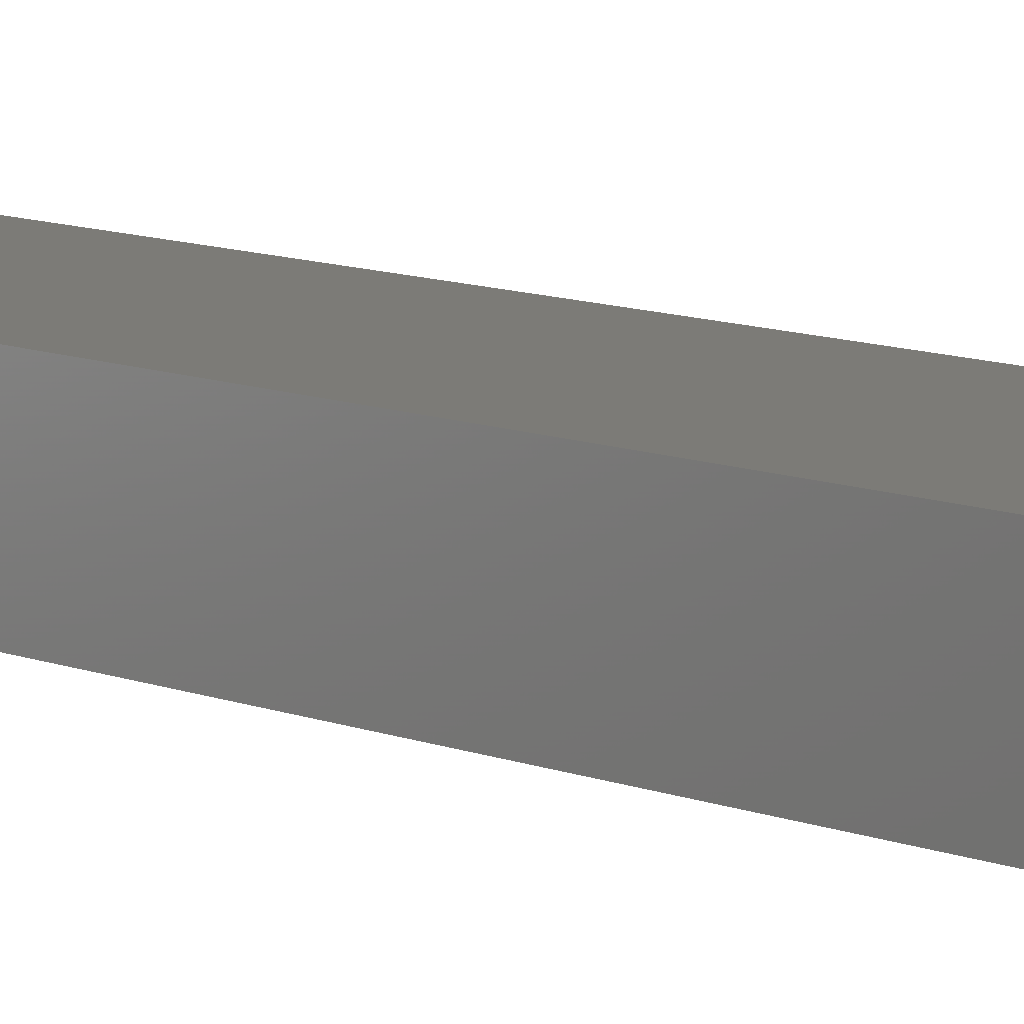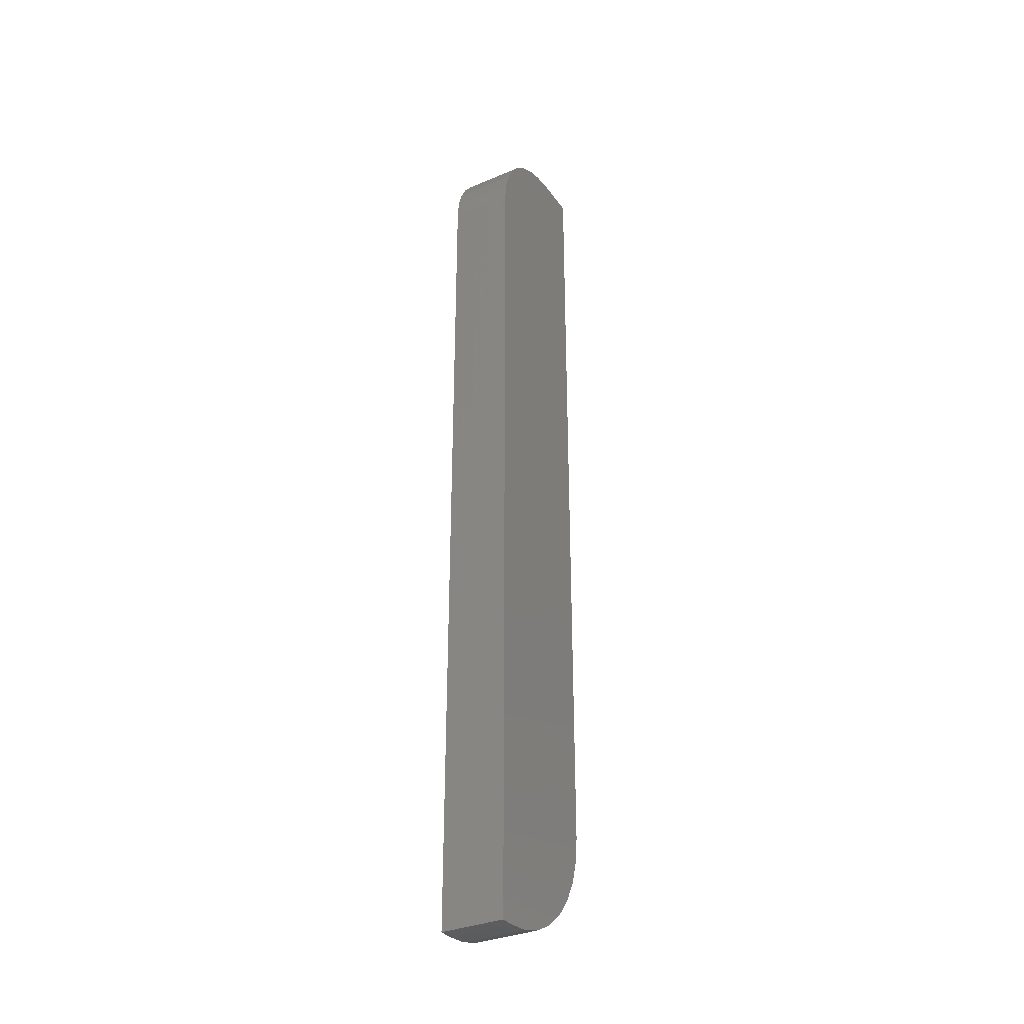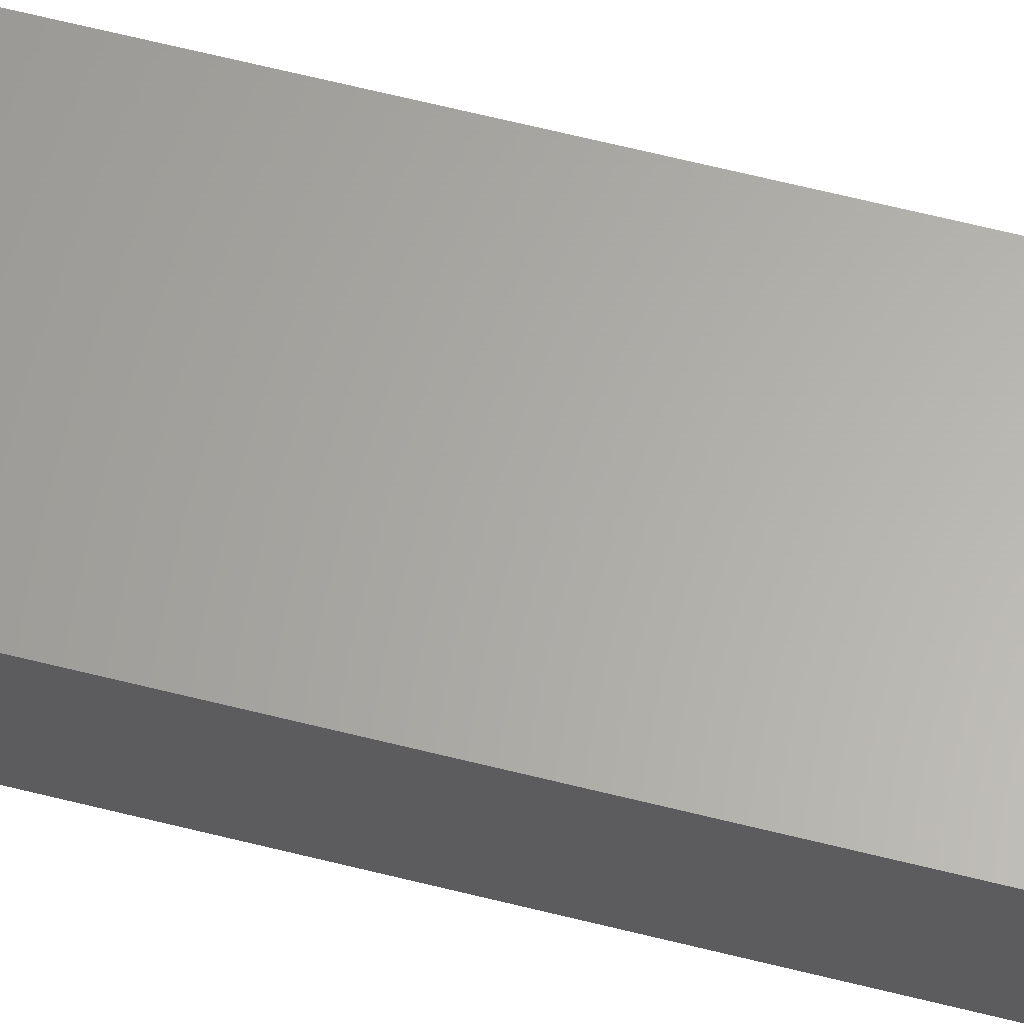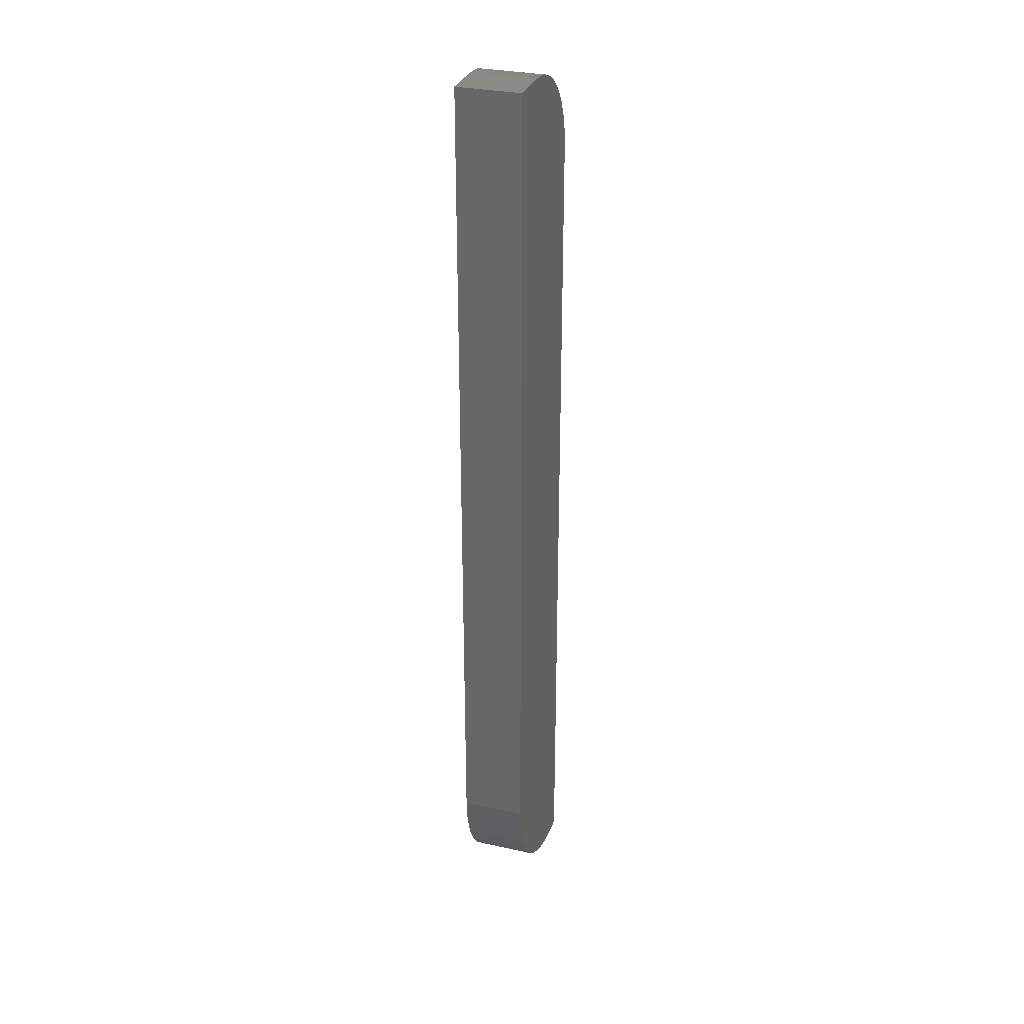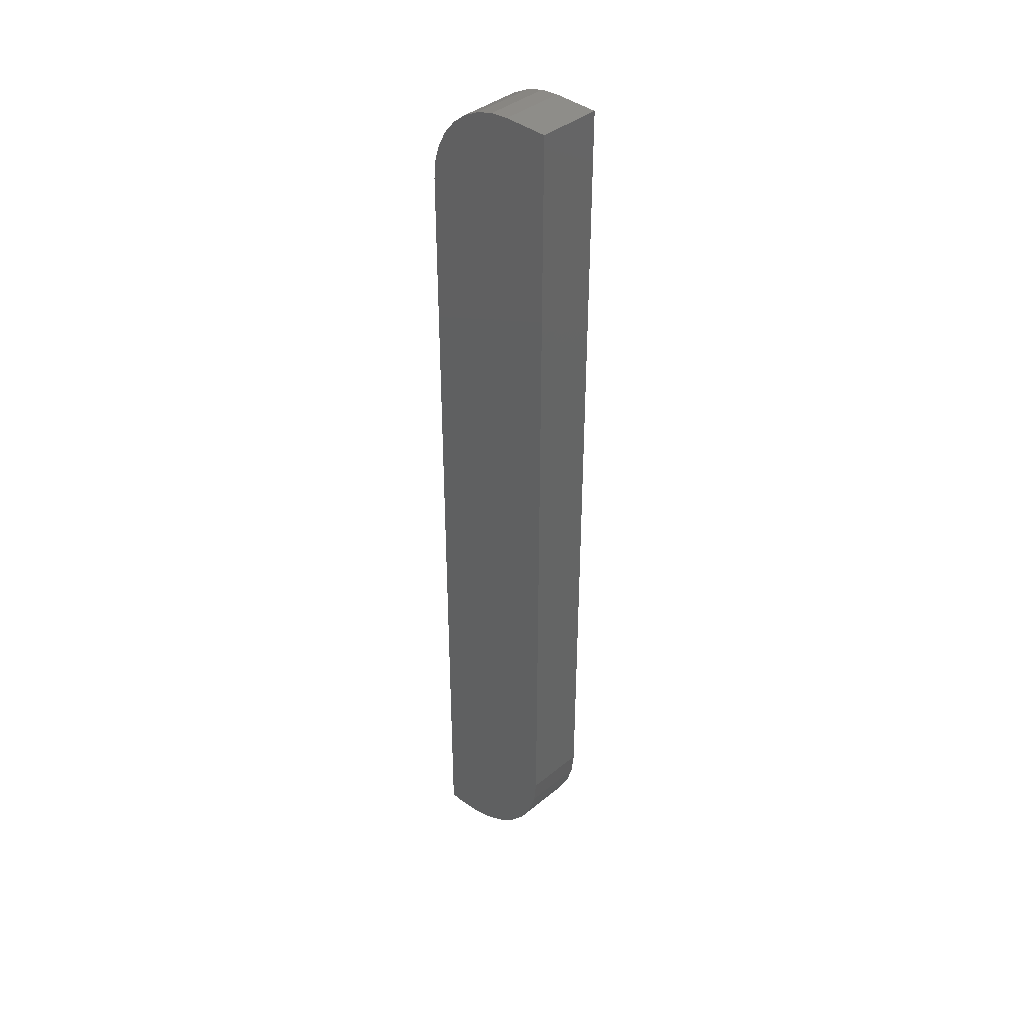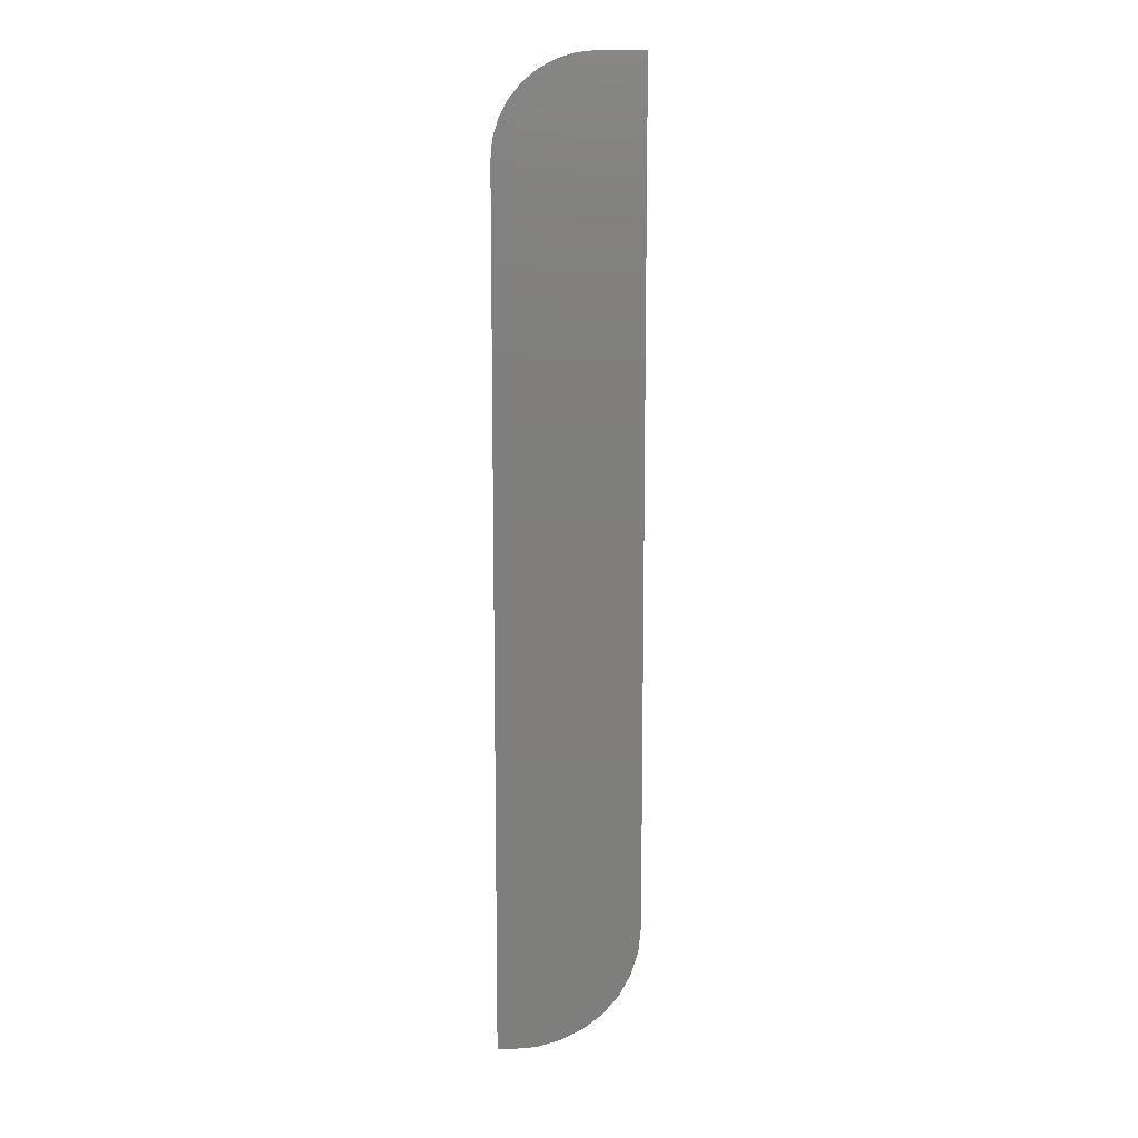
<metadata>
{"format":"stl","ext":"stl","renderer":"f3d","projection":"perspective","resolution":1024,"background":"white","views":[{"elev":8.0,"azim":-38.0,"up":"+Y"},{"elev":-33.4,"azim":-60.0,"up":"+Z"},{"elev":63.5,"azim":104.3,"up":"+Y"},{"elev":31.0,"azim":107.5,"up":"+Z"},{"elev":39.5,"azim":44.7,"up":"+Z"},{"elev":11.6,"azim":0.5,"up":"+Z"}]}
</metadata>
<code>
# stl→obj: 40 verts, 76 faces
v -0.7467 -0.01562 0.4062
v -0.7348 -0.01562 0.4086
v -0.75 -0.01562 0.4062
v -0.7406 -0.01562 0.4069
v -0.7266 -0.01562 0.6406
v -0.7311 -0.01562 0.6402
v -0.7355 -0.01562 0.6388
v -0.7207 -0.01562 0.4201
v -0.7178 -0.01562 0.4255
v -0.7293 -0.01562 0.4115
v -0.7246 -0.01562 0.4154
v -0.7155 -0.01562 0.6406
v -0.7396 -0.01562 0.6367
v -0.7431 -0.01562 0.6338
v -0.7461 -0.01562 0.6302
v -0.7482 -0.01562 0.6262
v -0.7495 -0.01562 0.6218
v -0.75 -0.01562 0.6172
v -0.7155 -0.01562 0.4375
v -0.7161 -0.01562 0.4314
v -0.75 0 0.4062
v -0.7348 1.825e-18 0.4086
v -0.7467 3.652e-19 0.4062
v -0.7406 1.075e-18 0.4069
v -0.7355 1.452e-17 0.6388
v -0.7311 1.508e-17 0.6402
v -0.7266 1.561e-17 0.6406
v -0.7293 2.585e-18 0.4115
v -0.7178 4.641e-18 0.4255
v -0.7207 4.021e-18 0.4201
v -0.7246 3.327e-18 0.4154
v -0.7155 1.685e-17 0.6406
v -0.7155 5.569e-18 0.4375
v -0.75 1.171e-17 0.6172
v -0.7495 1.201e-17 0.6218
v -0.7482 1.241e-17 0.6262
v -0.7461 1.287e-17 0.6302
v -0.7431 1.339e-17 0.6338
v -0.7396 1.395e-17 0.6367
v -0.7161 5.164e-18 0.4314
f 1 2 3
f 1 4 2
f 5 6 7
f 8 9 10
f 10 11 8
f 12 5 7
f 12 7 13
f 12 13 14
f 12 14 15
f 12 15 16
f 12 16 17
f 12 17 18
f 12 18 19
f 20 19 18
f 20 18 3
f 20 3 2
f 20 2 10
f 20 10 9
f 21 22 23
f 22 24 23
f 25 26 27
f 28 29 30
f 30 31 28
f 32 33 34
f 32 34 35
f 32 35 36
f 32 36 37
f 32 37 38
f 32 38 39
f 32 39 25
f 32 25 27
f 40 29 28
f 40 28 22
f 40 22 21
f 40 21 34
f 40 34 33
f 18 34 3
f 3 34 21
f 12 32 5
f 5 32 27
f 34 18 35
f 35 18 17
f 35 17 36
f 36 17 16
f 36 16 37
f 37 16 15
f 37 15 38
f 38 15 14
f 38 14 39
f 39 14 13
f 39 13 25
f 25 13 7
f 25 7 26
f 26 7 6
f 26 6 27
f 27 6 5
f 19 33 12
f 12 33 32
f 3 21 1
f 1 21 23
f 33 19 40
f 40 19 20
f 40 20 29
f 29 20 9
f 29 9 30
f 30 9 8
f 30 8 31
f 31 8 11
f 31 11 28
f 28 11 10
f 28 10 22
f 22 10 2
f 22 2 24
f 24 2 4
f 24 4 23
f 23 4 1

</code>
